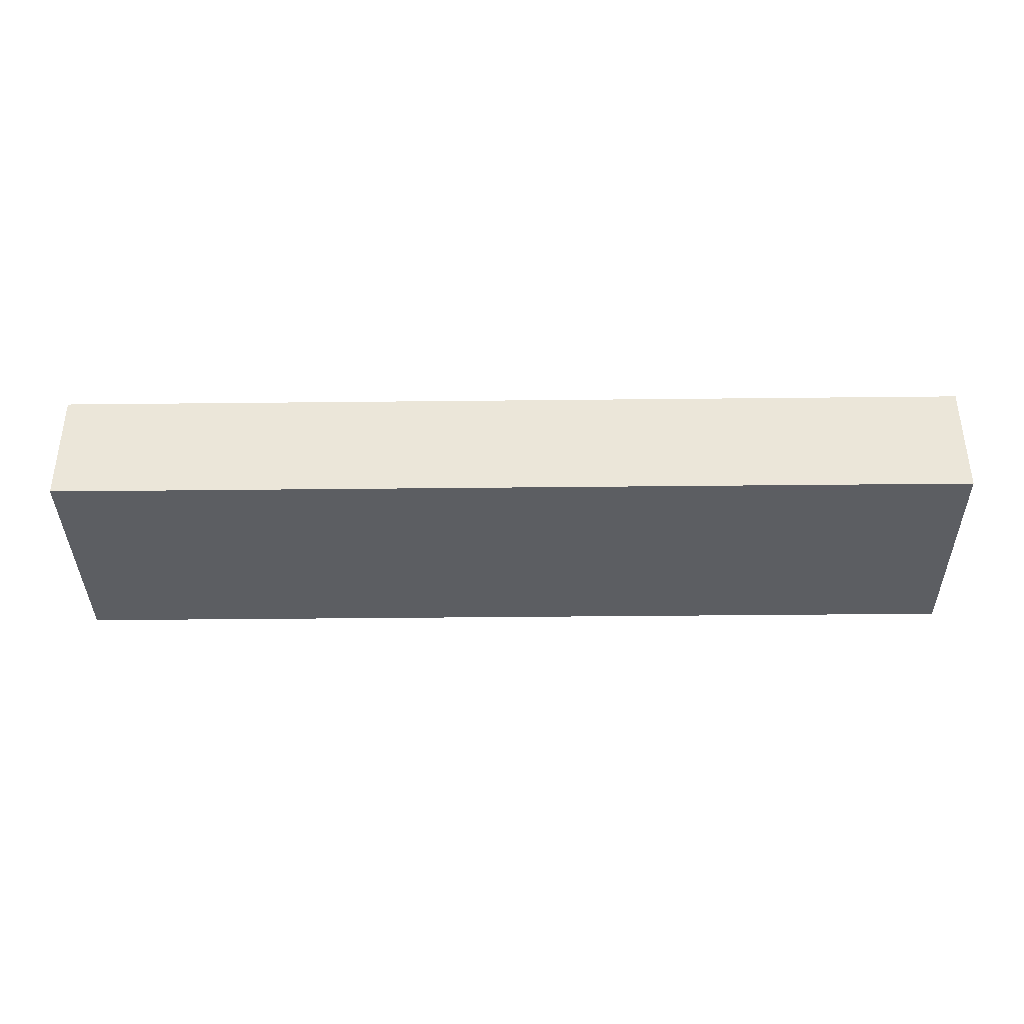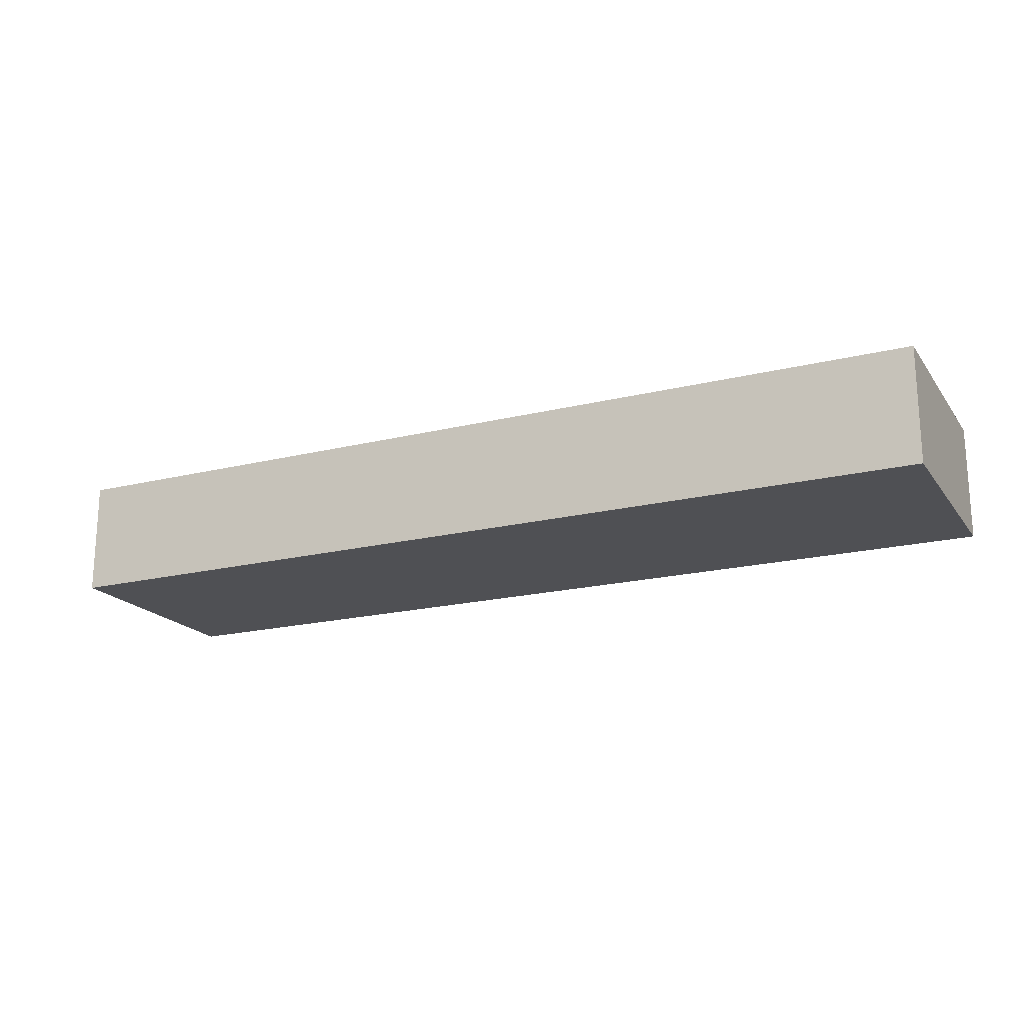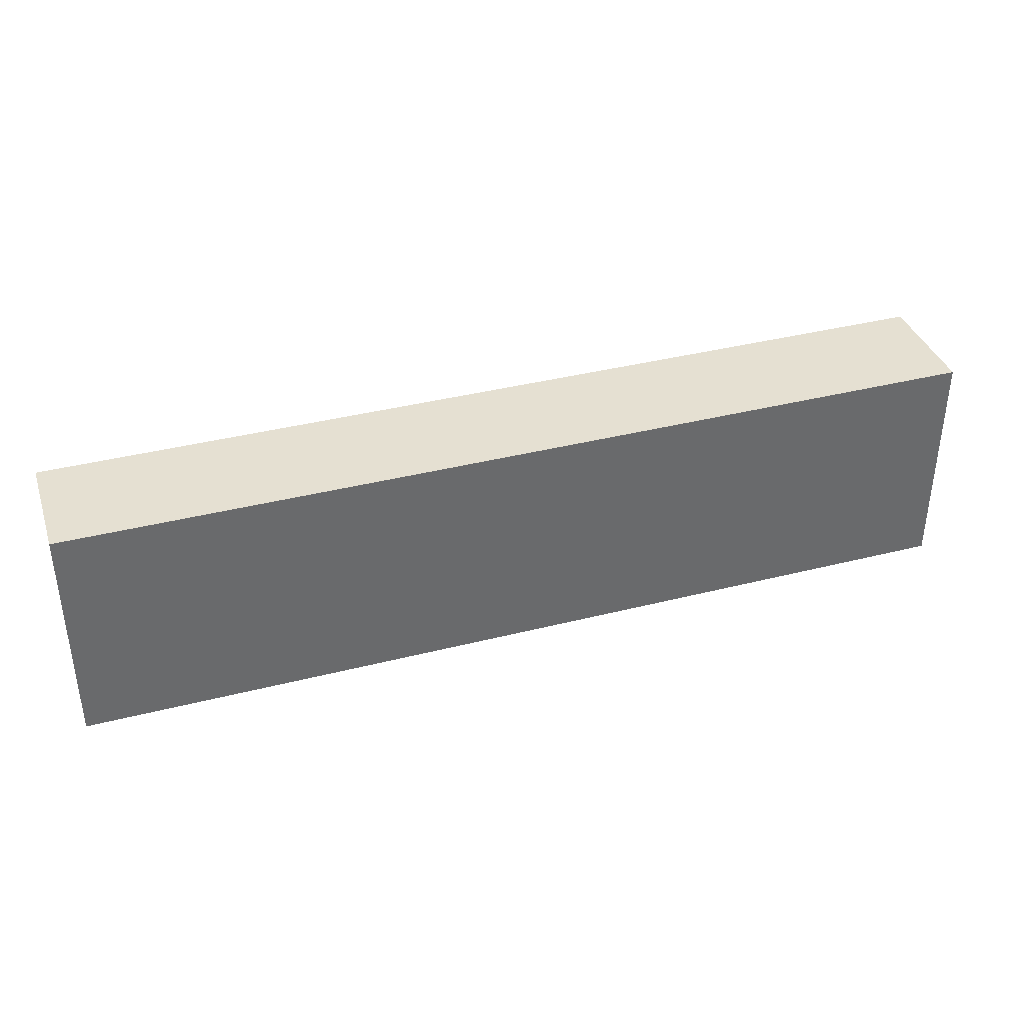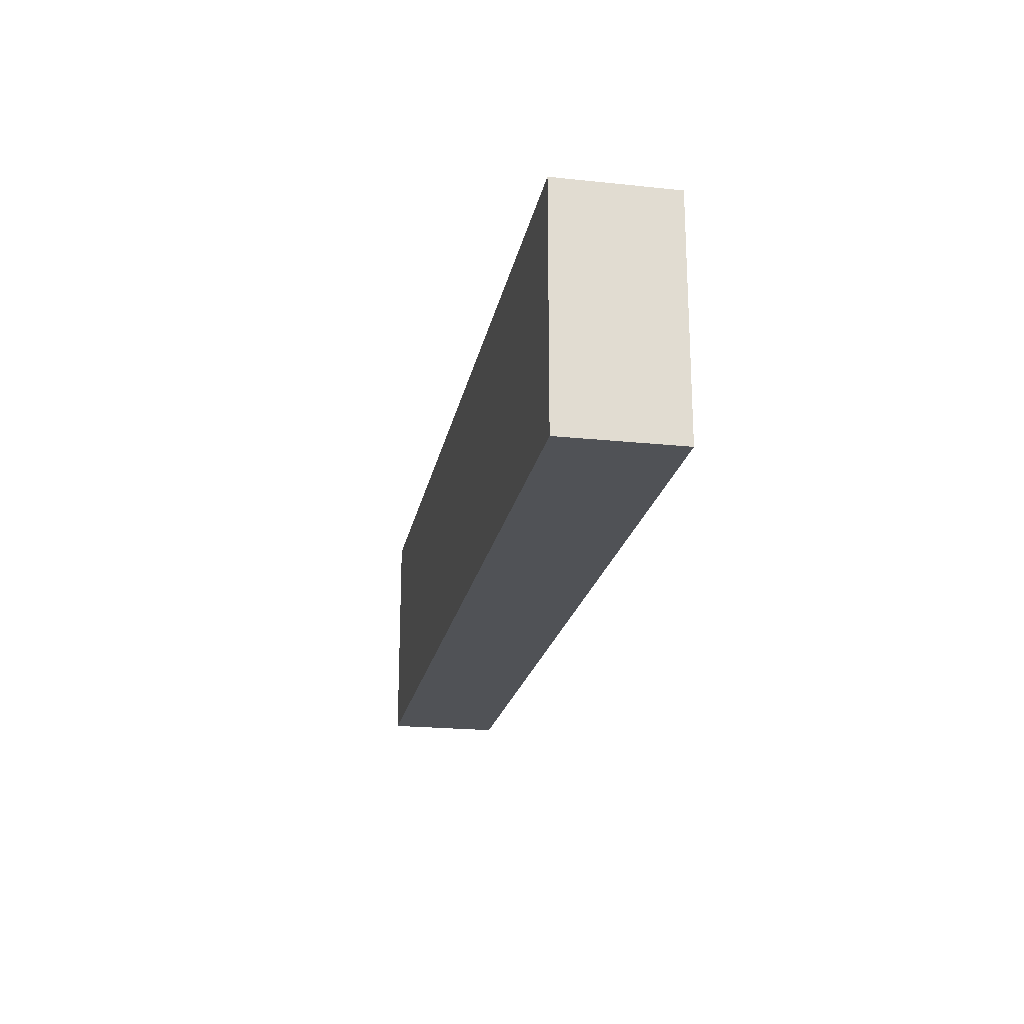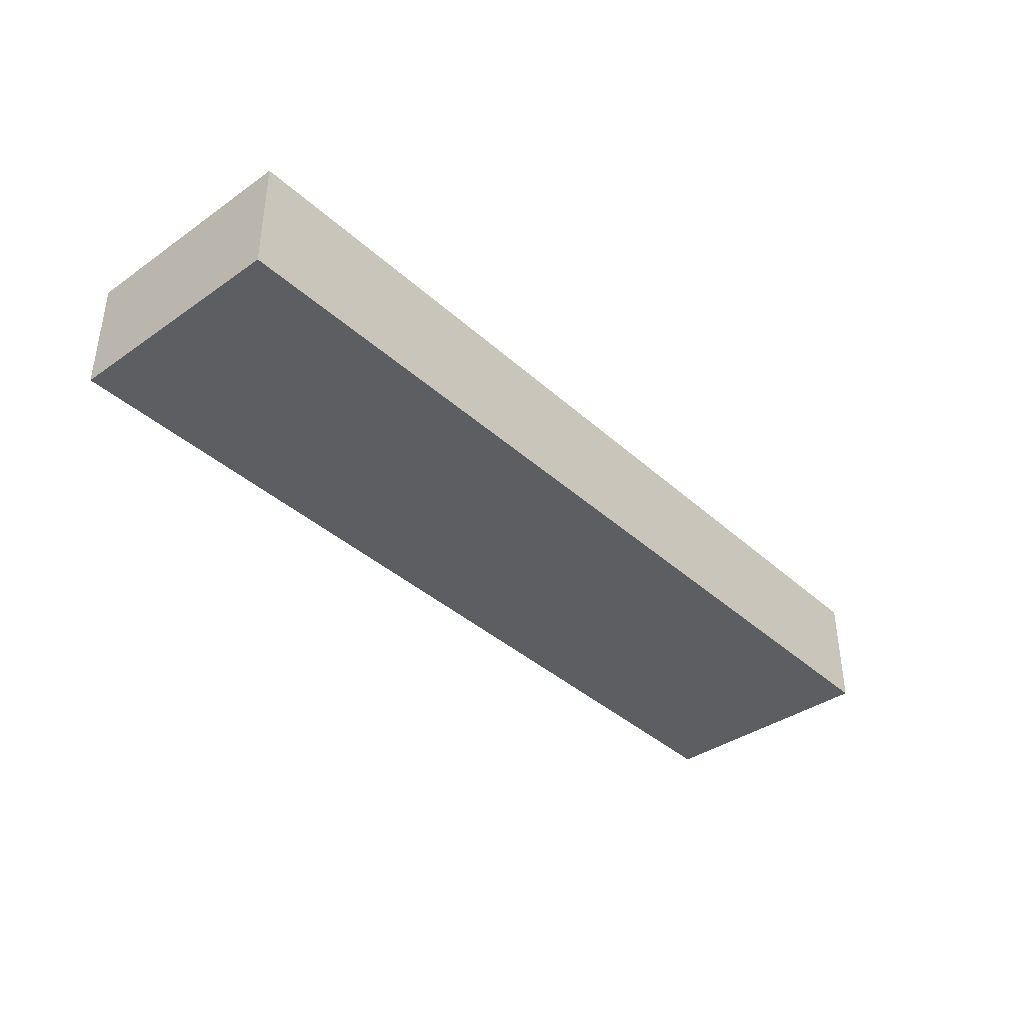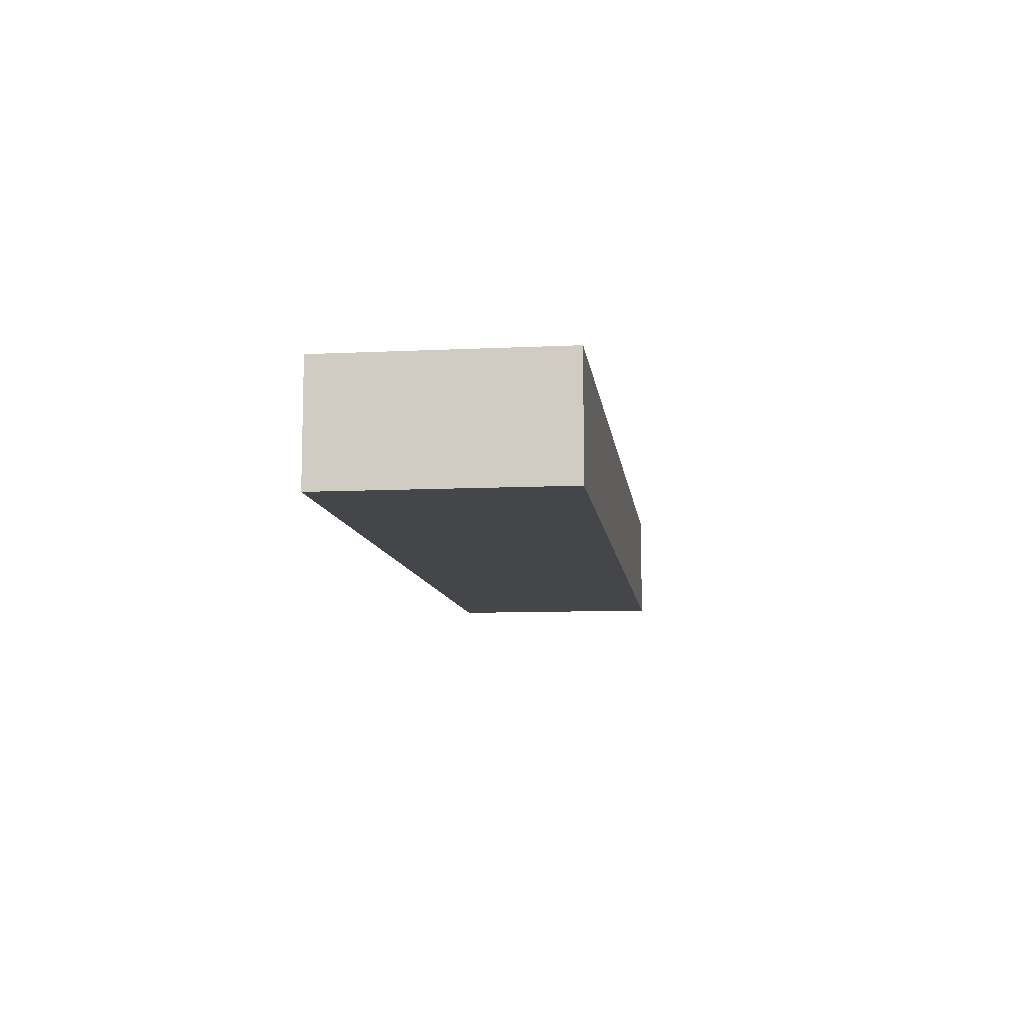
<metadata>
{"format":"obj","ext":"obj","renderer":"f3d","projection":"perspective","resolution":1024,"background":"white","views":[{"elev":-37.5,"azim":0.8,"up":"+Y"},{"elev":-19.1,"azim":-154.9,"up":"+Y"},{"elev":37.7,"azim":-18.0,"up":"+Z"},{"elev":-21.0,"azim":-100.7,"up":"+Z"},{"elev":-38.4,"azim":131.4,"up":"+Y"},{"elev":-9.5,"azim":97.1,"up":"+Y"}]}
</metadata>
<code>
v 1560 88 144
v 1560 80 128
v 1560 88 128
v 1560 80 144
v 1496 80 144
v 1496 88 128
v 1496 80 128
v 1496 88 144
f 1 2 3
f 1 4 2
f 5 6 7
f 5 8 6
f 6 2 7
f 6 3 2
f 5 1 8
f 5 4 1
f 8 3 6
f 8 1 3
f 4 7 2
f 4 5 7

</code>
